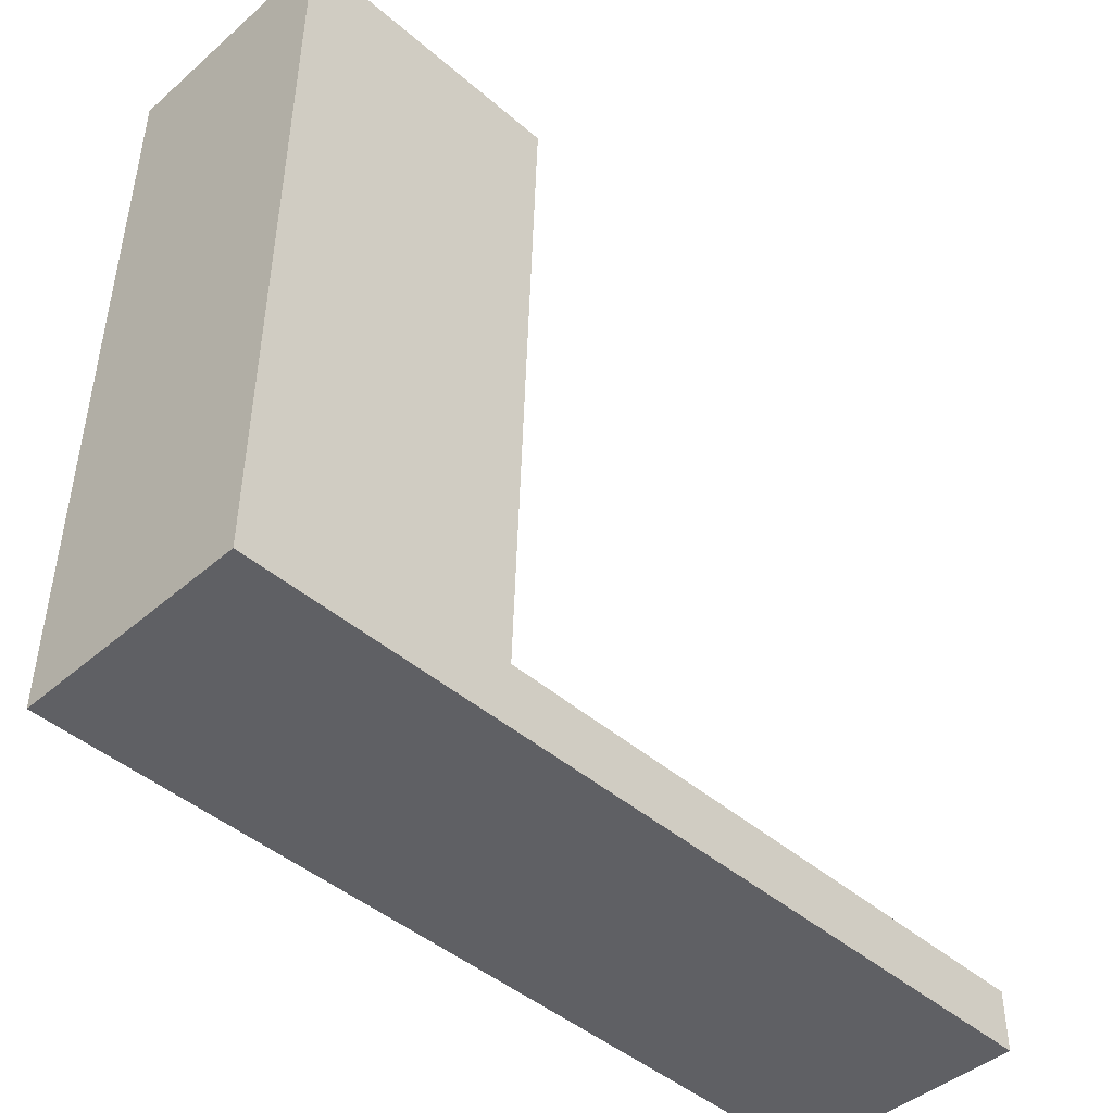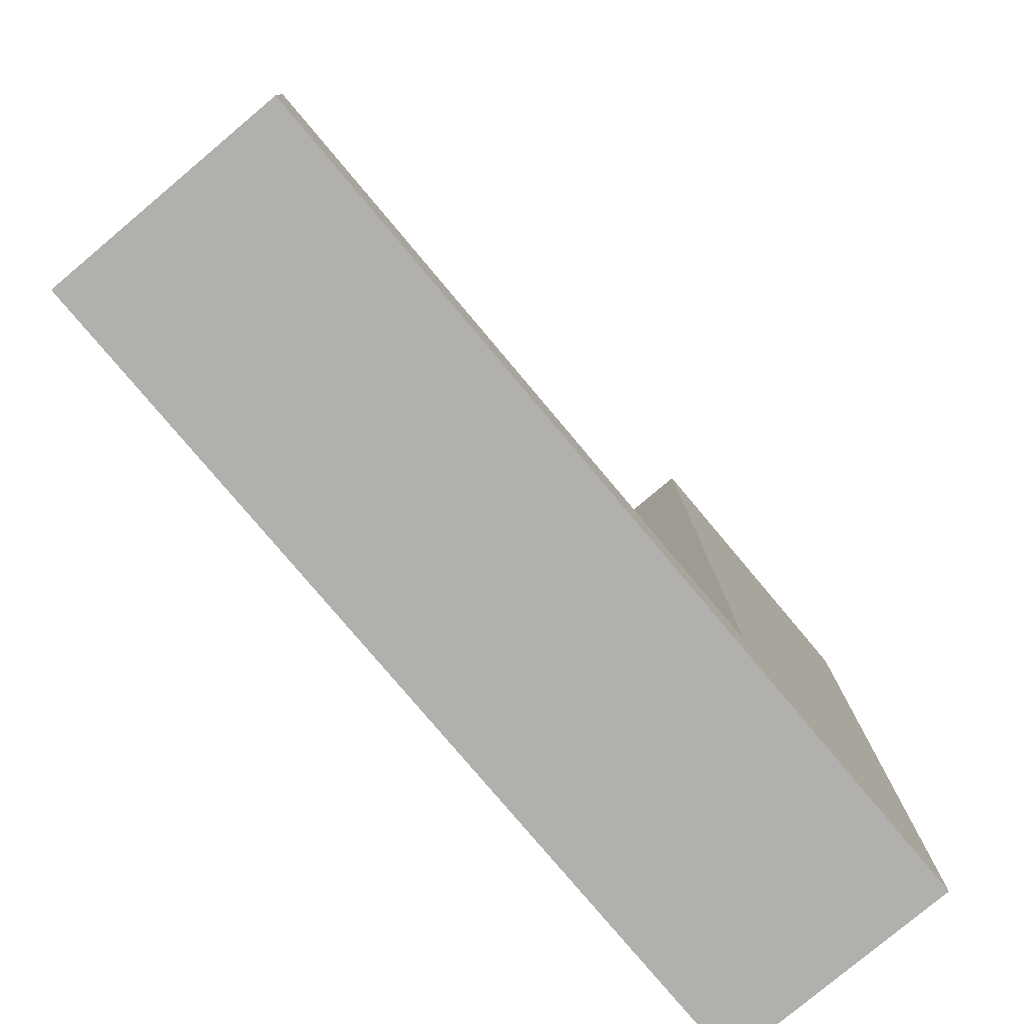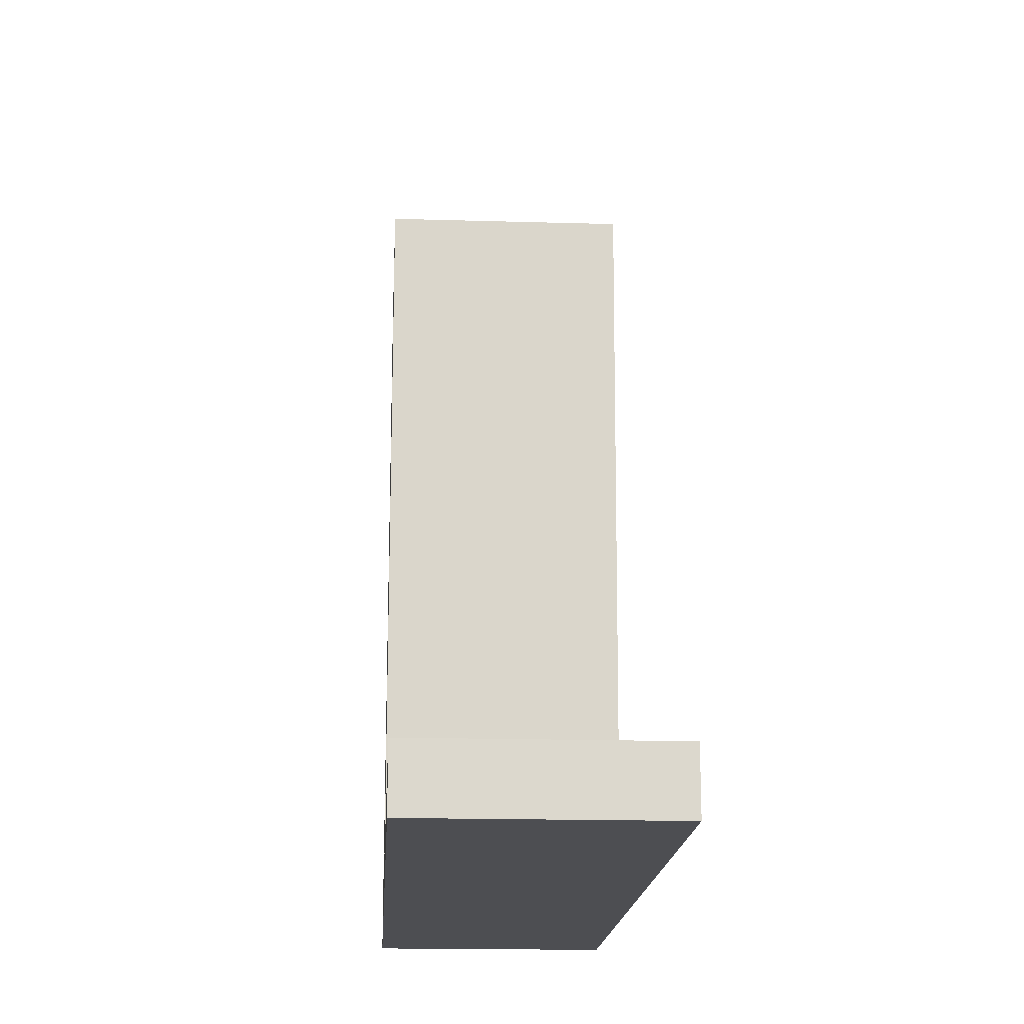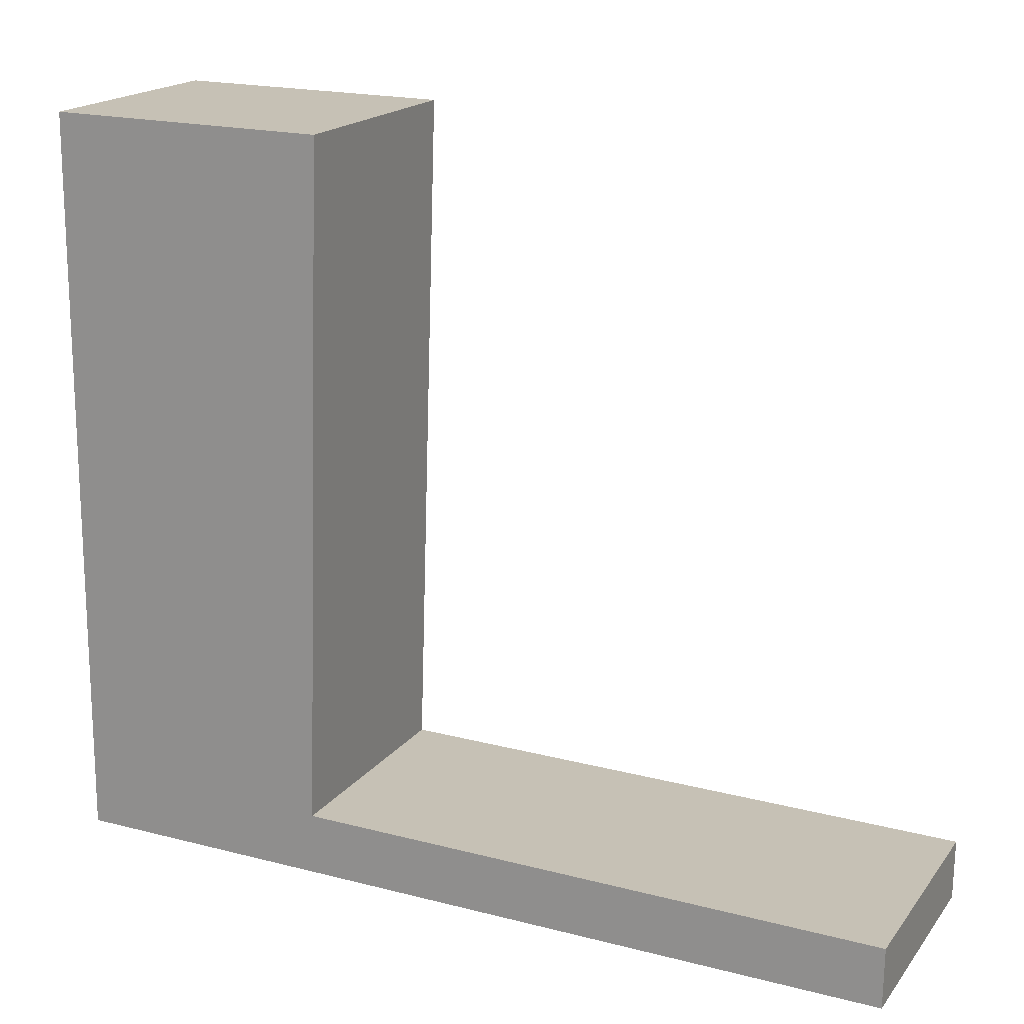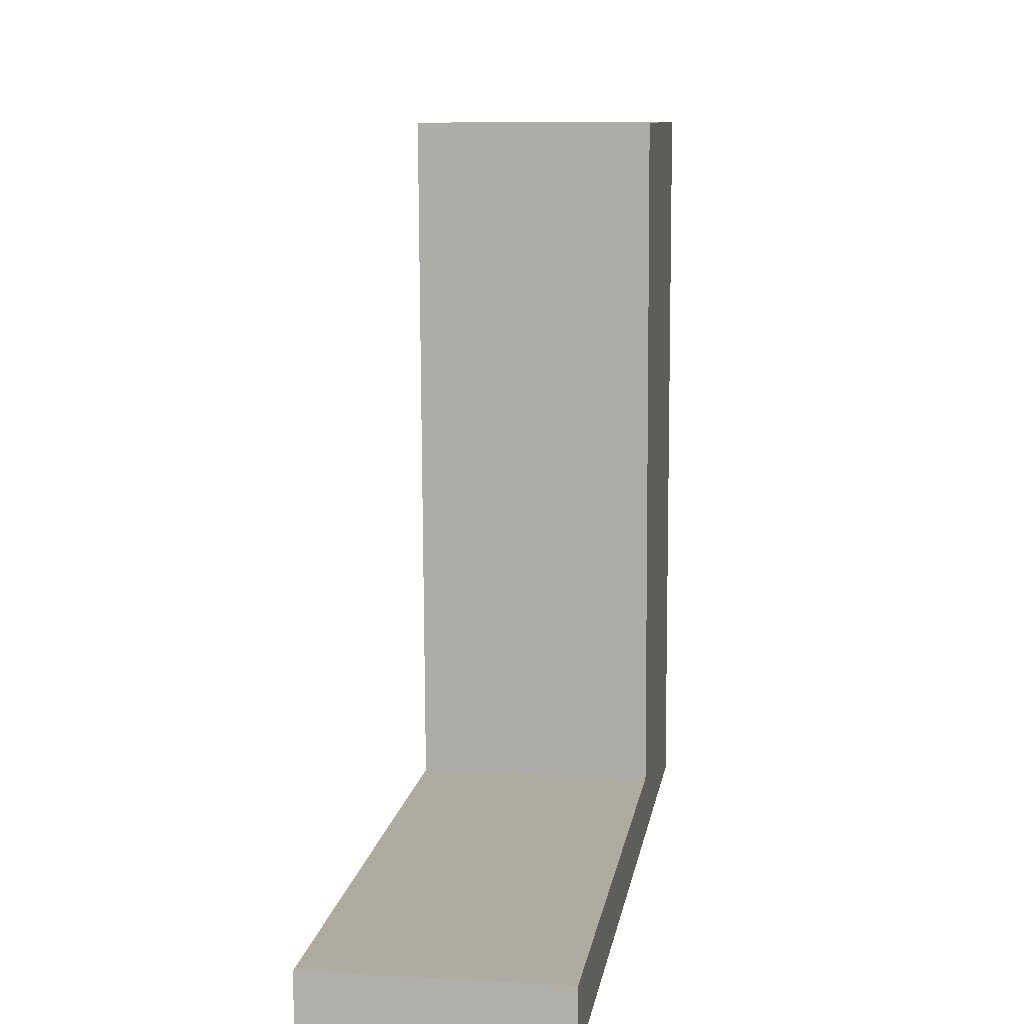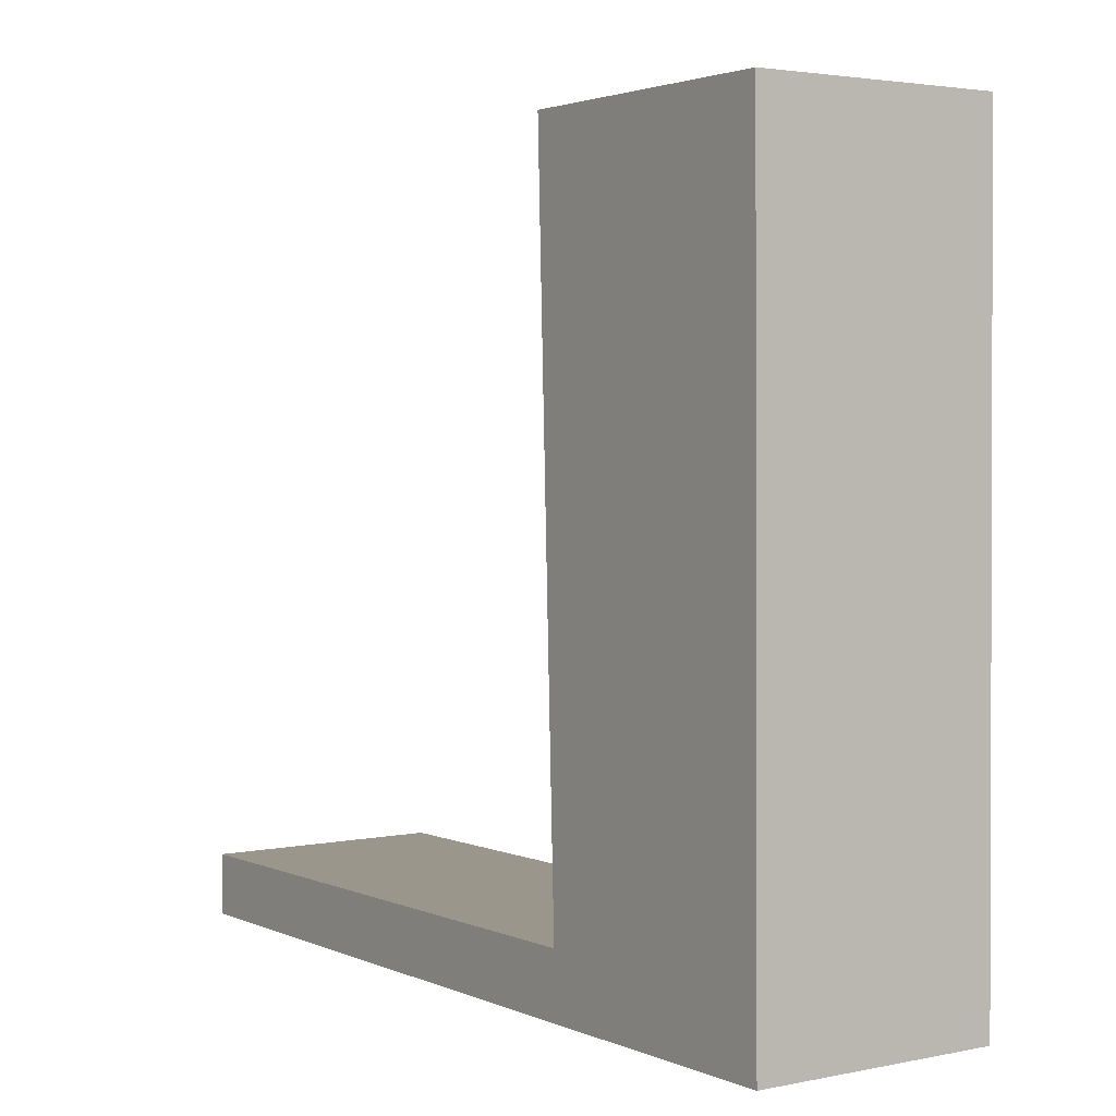
<metadata>
{"format":"obj","ext":"obj","renderer":"f3d","projection":"perspective","resolution":1024,"background":"white","views":[{"elev":-44.4,"azim":135.2,"up":"+Z"},{"elev":-79.1,"azim":-50.0,"up":"+Z"},{"elev":-17.6,"azim":-93.3,"up":"+Z"},{"elev":18.5,"azim":-154.4,"up":"+Z"},{"elev":9.2,"azim":-81.5,"up":"+Z"},{"elev":3.1,"azim":55.4,"up":"+Z"}]}
</metadata>
<code>
v  0 2.398 1.468e-16
v  1.756 2.398 -0.603
v  0.006 2.398 -0.618
v  1.743 2.398 0.02
v  5.86 2.398 -0.567
v  5.855 2.398 0.066
v  7.64 2.398 -0.552
v  6.034 2.398 0.068
v  5.798 2.398 7.017
v  8.642 2.398 7.041
v  8.708 2.398 -0.543
v  0.006 3.784e-17 -0.618
v  0 0 0
v  6.034 -4.164e-18 0.068
v  5.798 -4.297e-16 7.017
v  1.743 -1.225e-18 0.02
v  5.855 -4.041e-18 0.066
v  8.642 -4.311e-16 7.041
v  8.708 3.325e-17 -0.543
v  7.64 3.38e-17 -0.552
v  5.86 3.472e-17 -0.567
v  1.756 3.692e-17 -0.603
g defaultobject
f 1 2 3
f 2 1 4
f 2 4 5
f 5 4 6
f 5 6 7
f 7 6 8
f 7 8 9
f 7 9 10
f 7 10 11
f 12 1 3
f 1 12 13
f 14 9 8
f 9 14 15
f 13 4 1
f 4 13 16
f 4 16 6
f 6 16 17
f 6 17 8
f 8 17 14
f 15 10 9
f 10 15 18
f 18 11 10
f 11 18 19
f 19 7 11
f 7 19 5
f 5 19 20
f 5 20 2
f 2 20 21
f 2 21 22
f 2 22 3
f 3 22 12
f 15 19 18
f 19 15 20
f 20 15 14
f 20 14 21
f 21 14 17
f 21 17 16
f 21 16 22
f 22 16 13
f 22 13 12

</code>
